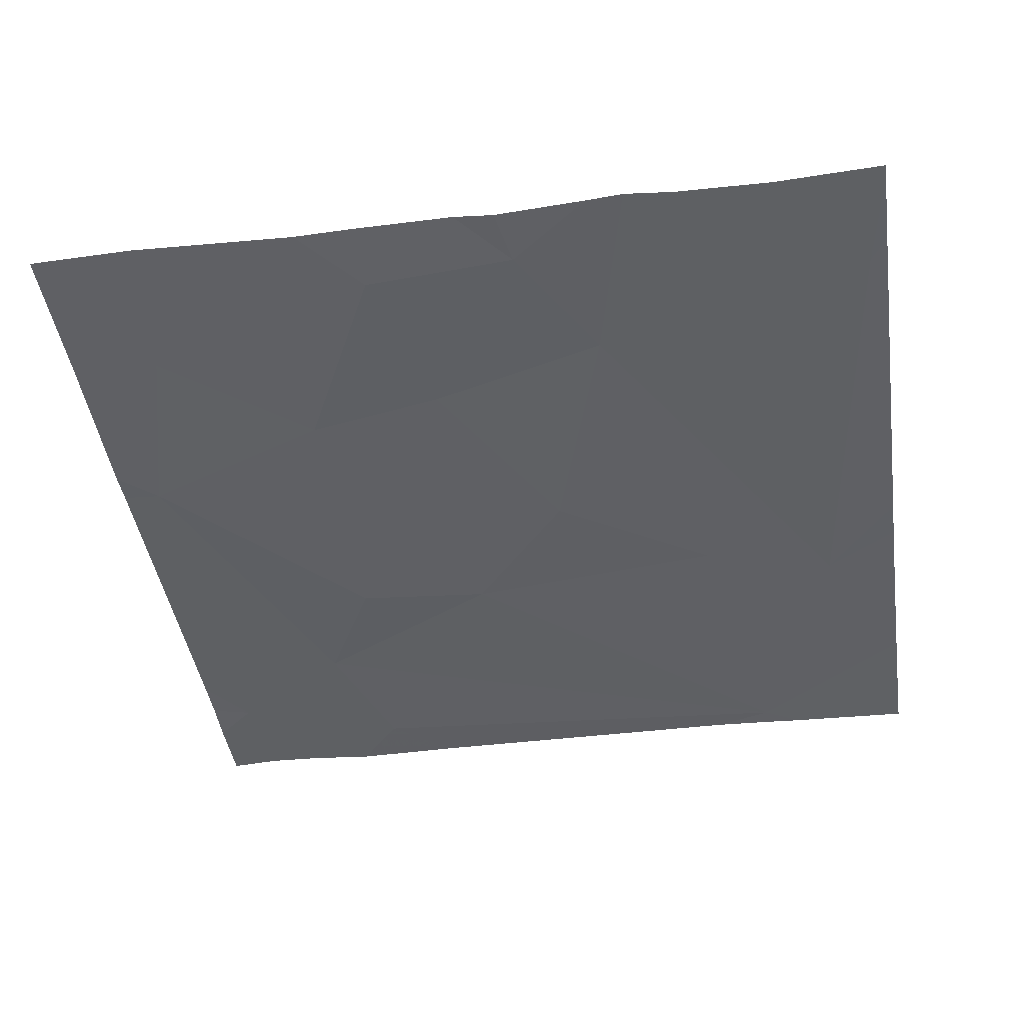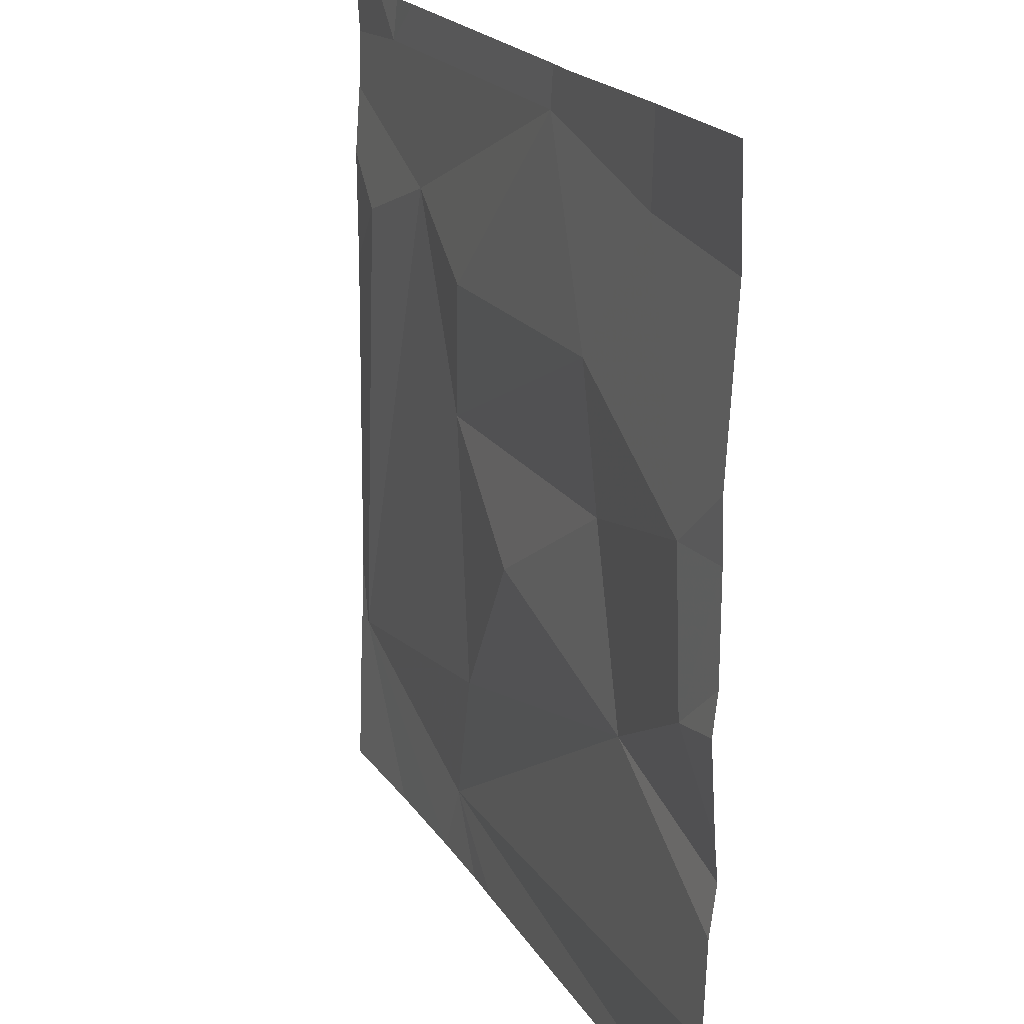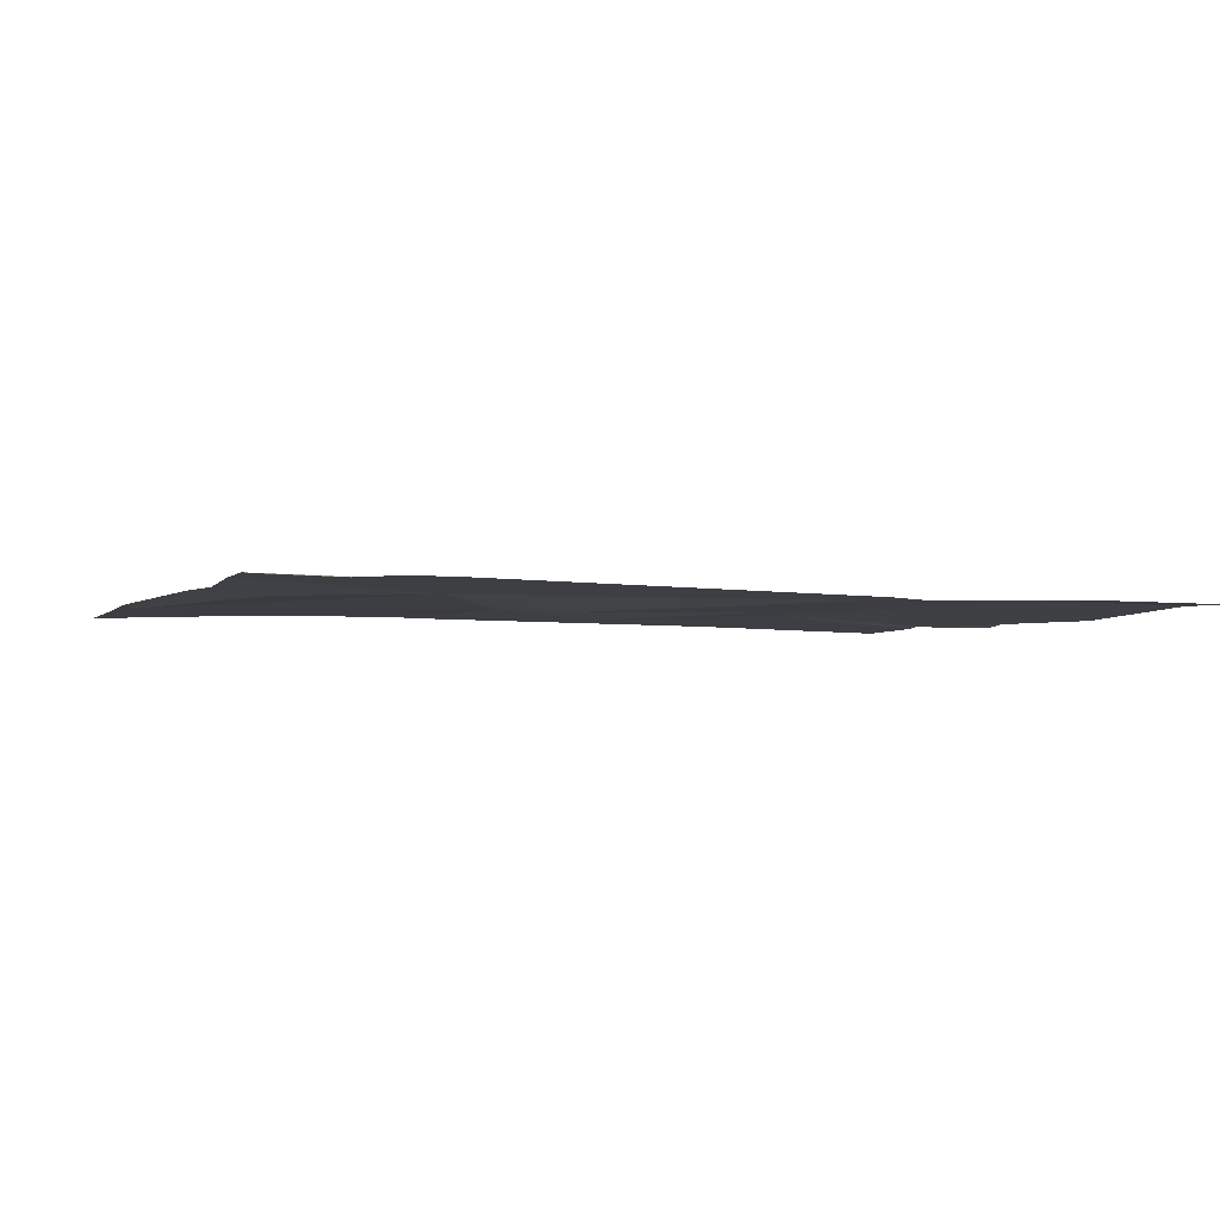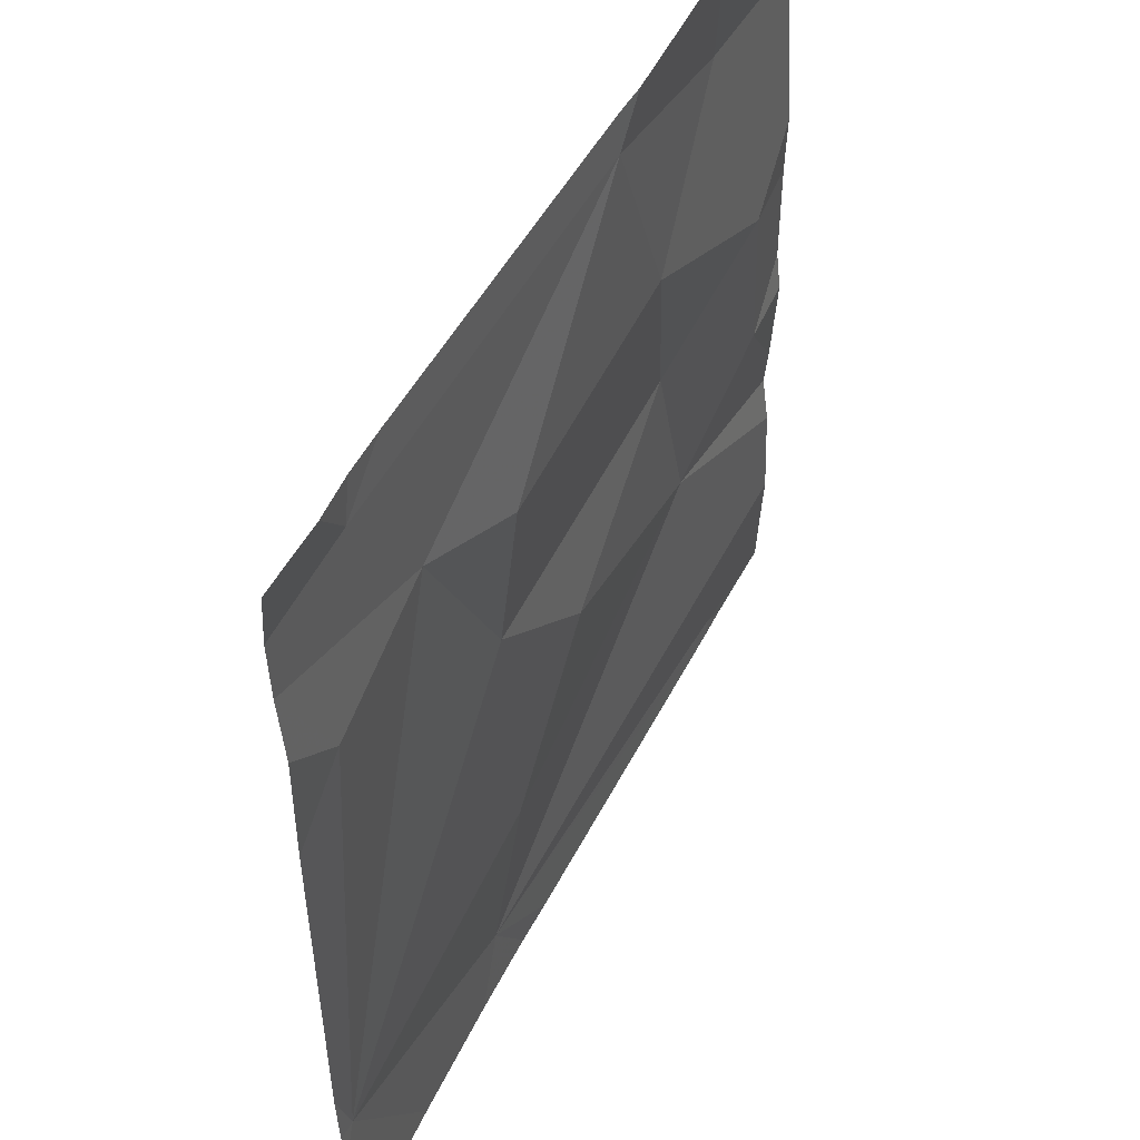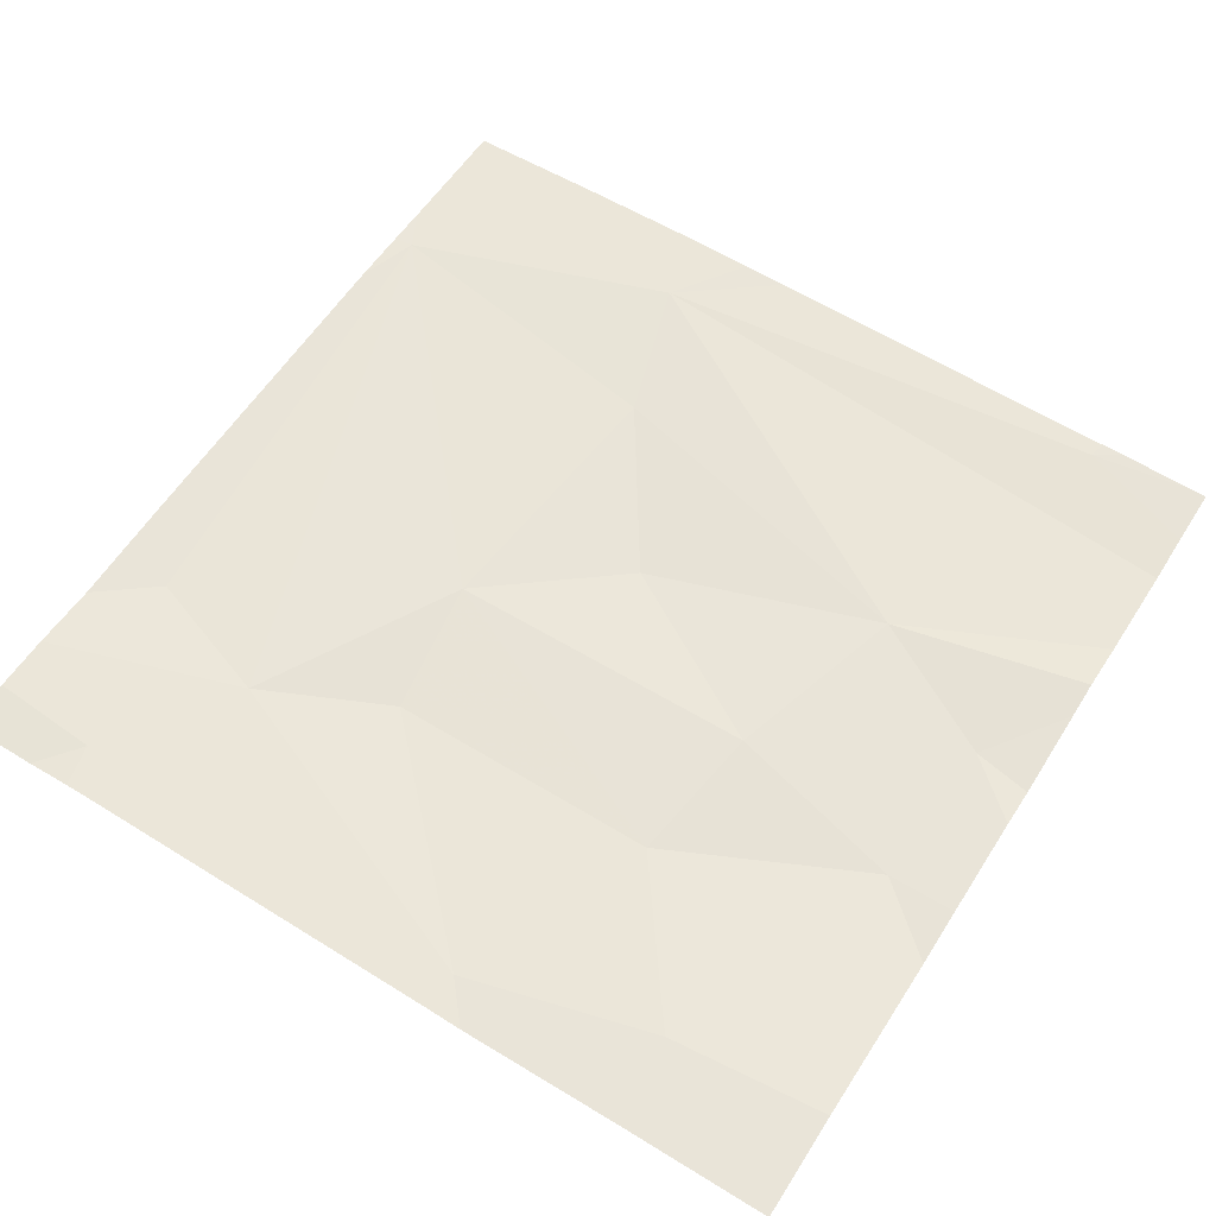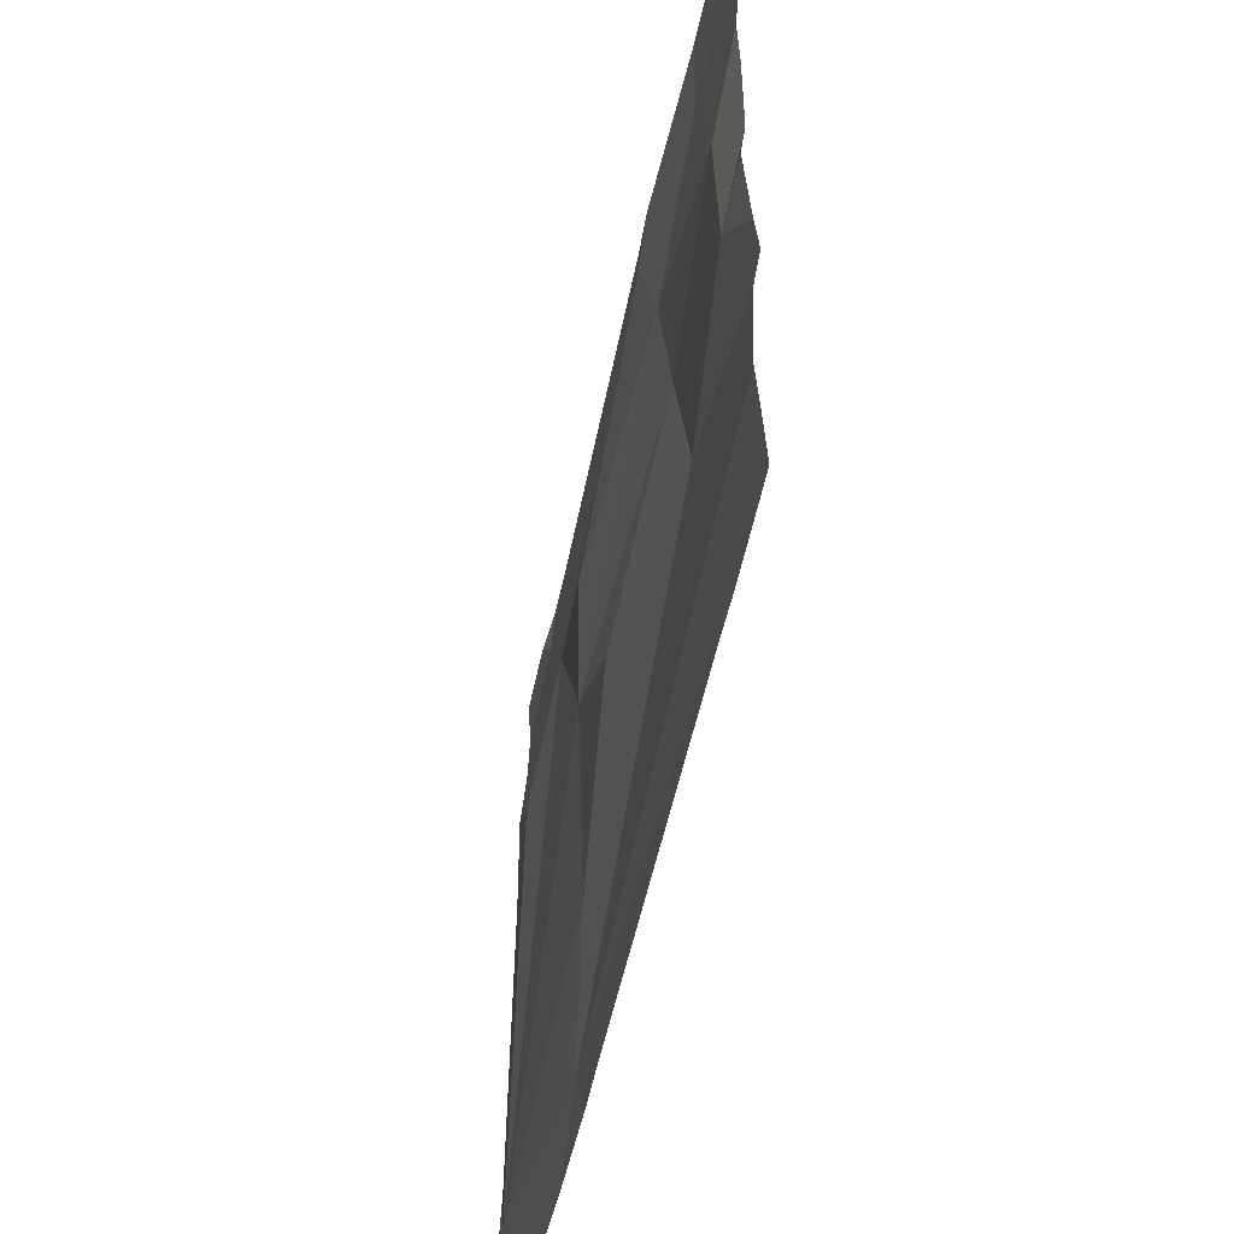
<metadata>
{"format":"obj","ext":"obj","renderer":"f3d","projection":"perspective","resolution":1024,"background":"white","views":[{"elev":-44.5,"azim":-81.5,"up":"+Z"},{"elev":19.8,"azim":-113.3,"up":"+Y"},{"elev":-1.5,"azim":160.4,"up":"+Z"},{"elev":50.0,"azim":115.2,"up":"+Y"},{"elev":59.0,"azim":-147.8,"up":"+Z"},{"elev":-54.0,"azim":-103.1,"up":"+Y"}]}
</metadata>
<code>
v -73.92 245.5 494.1
v -73.14 245.4 494.1
v -74.02 245.2 494.1
v -74.03 245.1 494.1
v -73.88 245 494.1
v -73.82 245.2 494.1
v -73.45 244.7 494.1
v -73.14 245.5 494.1
v -73.14 245.6 494.1
v -73.14 244.9 494.1
v -73.14 245.3 494.1
v -73.97 244.7 494.1
v -74.1 245.6 494.1
v -73.32 245.6 494.1
v -73.71 245.6 494.1
v -73.8 245.3 494.1
v -73.22 245.6 494.1
v -73.62 245.1 494.1
v -73.36 245.4 494.1
v -73.5 245.3 494.1
v -73.96 244.7 494.1
v -73.99 244.7 494.1
v -73.47 245.2 494.1
v -73.26 245.6 494.1
v -73.16 244.8 494.1
v -73.75 245.6 494.1
v -73.21 245.4 494.1
v -73.5 244.9 494.1
v -73.14 244.7 494.1
v -73.56 244.7 494.1
v -73.97 244.7 494.1
v -74.1 245.5 494.1
v -74.1 245.2 494.1
v -74.1 245.1 494.1
v -74.1 244.8 494.1
v -74.1 244.9 494.1
v -74.1 245 494.1
v -74.1 245.1 494.1
v -73.93 245.6 494.1
v -73.71 245.6 494.1
v -74.1 244.9 494.1
v -74.1 245.3 494.1
v -73.27 245.6 494.1
v -74.1 244.7 494.1
v -74.02 245.6 494.1
v -73.14 244.8 494.1
v -73.14 244.8 494.1
v -73.14 244.7 494.1
v -73.51 244.7 494.1
v -73.42 244.7 494.1
v -73.29 244.7 494.1
v -74.08 244.7 494.1
v -74.1 244.7 494.1
v -73.14 245.6 494.1
f 4 3 33
f 4 5 6
f 35 5 36
f 47 25 46
f 5 4 37
f 7 12 21
f 39 15 26
f 3 1 32
f 49 7 30
f 3 6 16
f 4 6 3
f 46 25 29
f 17 24 9
f 16 1 3
f 12 7 35
f 48 46 29
f 13 32 45
f 6 5 18
f 19 15 20
f 23 6 18
f 19 24 15
f 25 7 50
f 25 27 19
f 7 28 5
f 15 16 20
f 1 16 15
f 40 24 14
f 25 28 7
f 28 25 23
f 5 28 18
f 45 1 39
f 19 23 25
f 27 25 10
f 9 19 8
f 30 7 21
f 43 24 17
f 23 18 28
f 31 12 22
f 19 20 23
f 23 20 16
f 6 23 16
f 8 27 2
f 32 1 45
f 2 27 11
f 8 19 27
f 33 3 42
f 34 4 33
f 21 12 31
f 35 7 5
f 14 24 43
f 11 27 10
f 36 5 41
f 37 4 38
f 10 25 47
f 22 12 52
f 38 4 34
f 9 24 19
f 52 44 53
f 40 15 24
f 41 5 37
f 42 3 32
f 17 9 54
f 26 15 40
f 44 12 35
f 29 25 51
f 50 7 49
f 51 25 50
f 52 12 44
f 39 1 15

</code>
